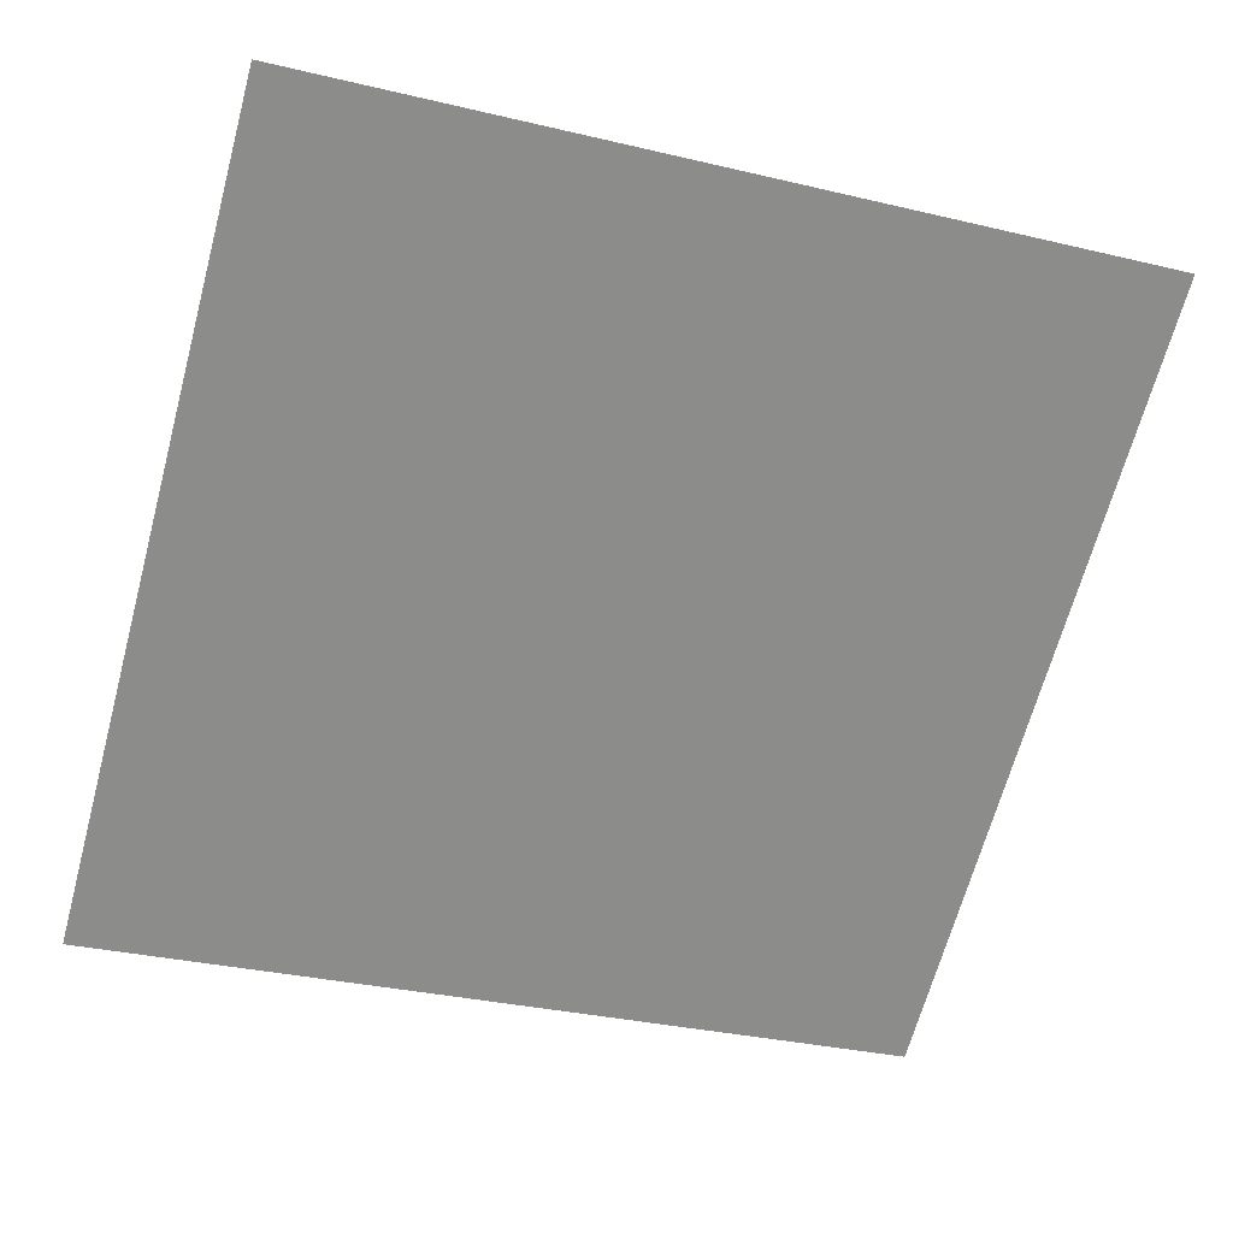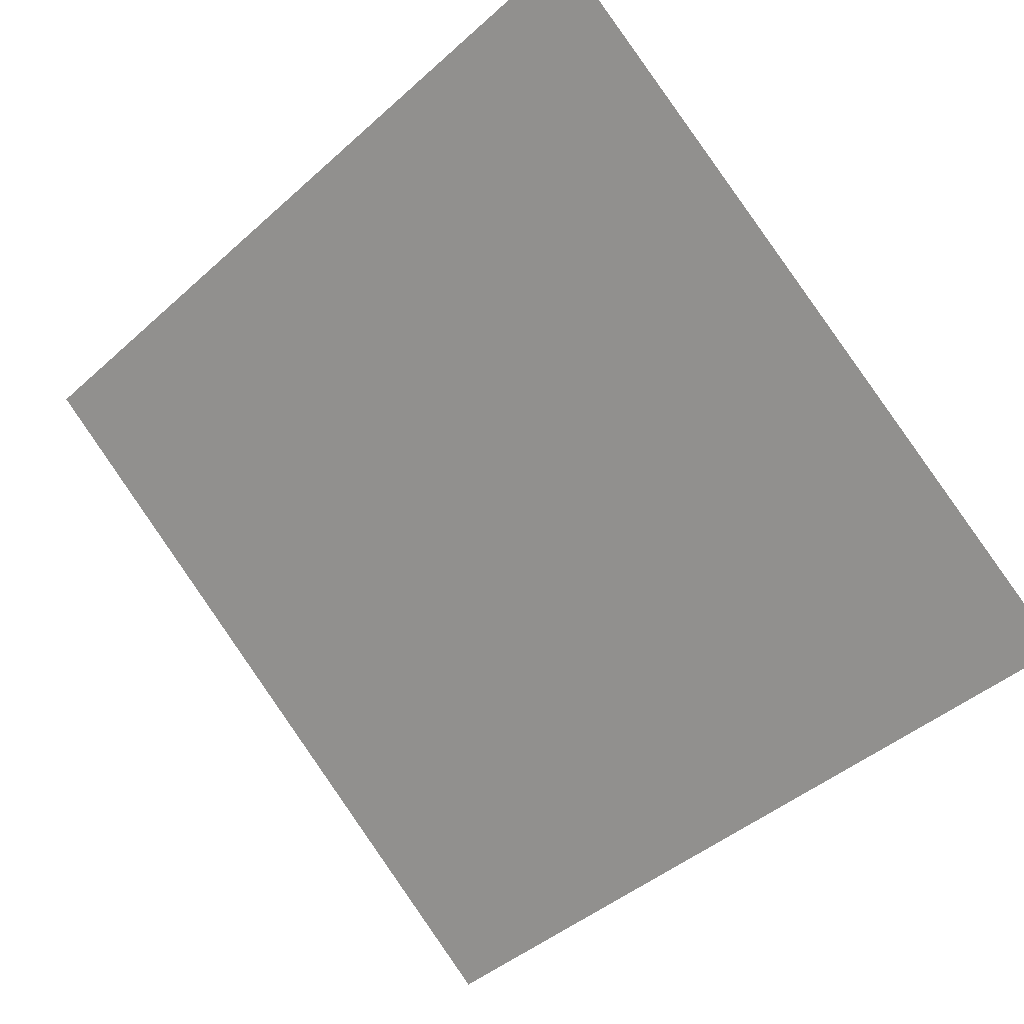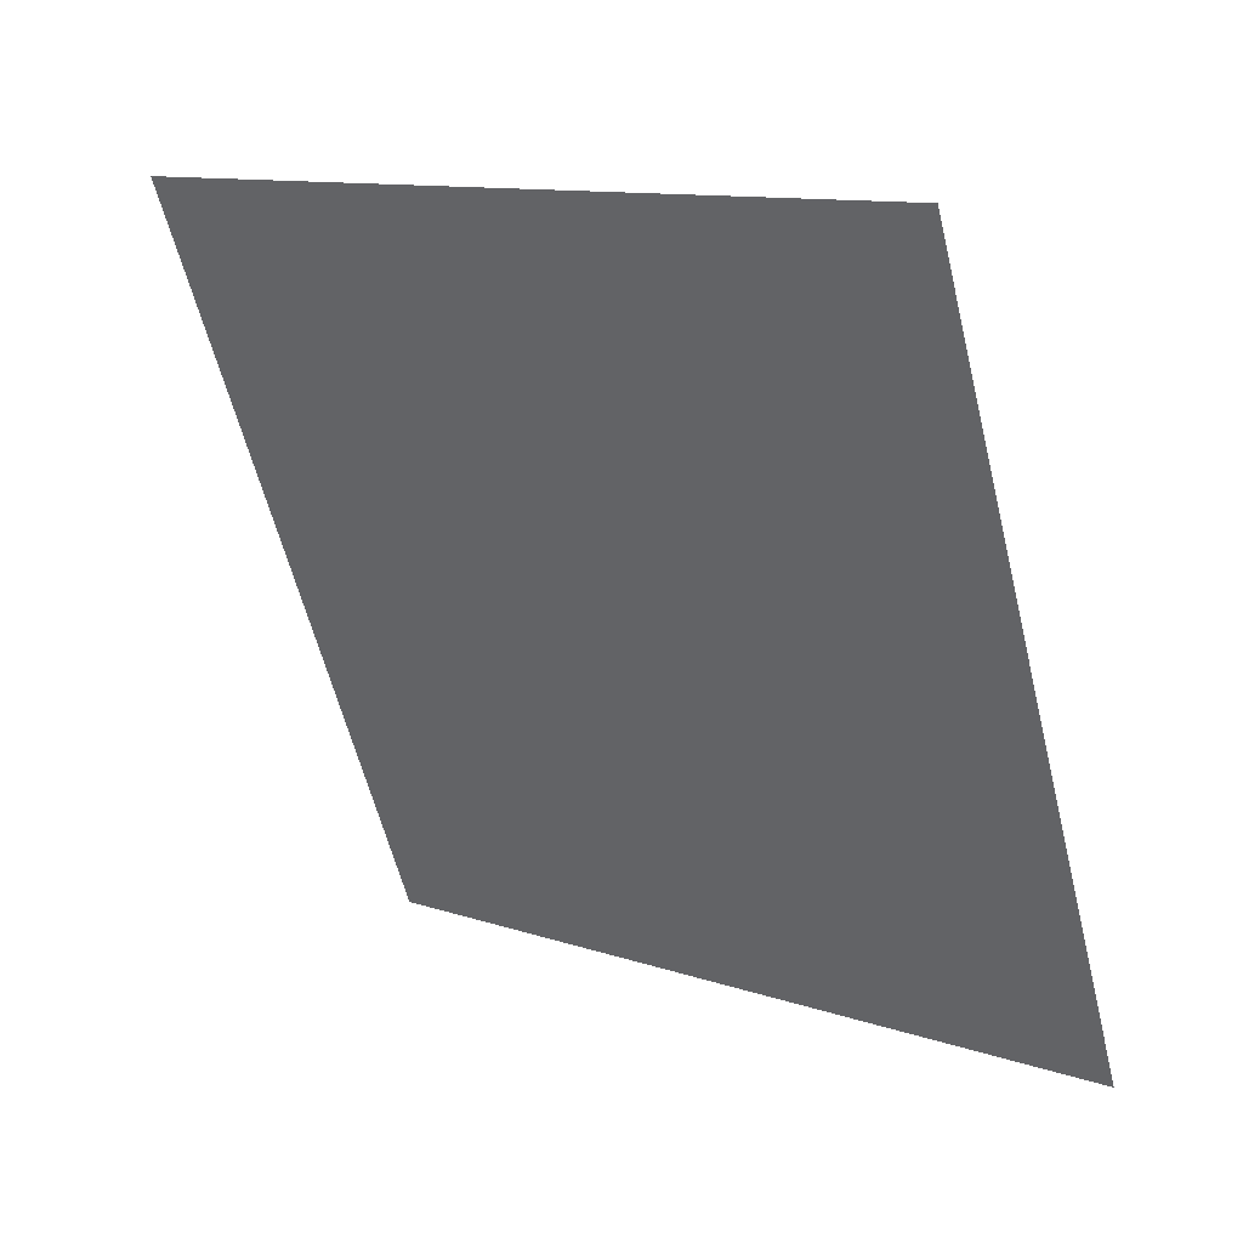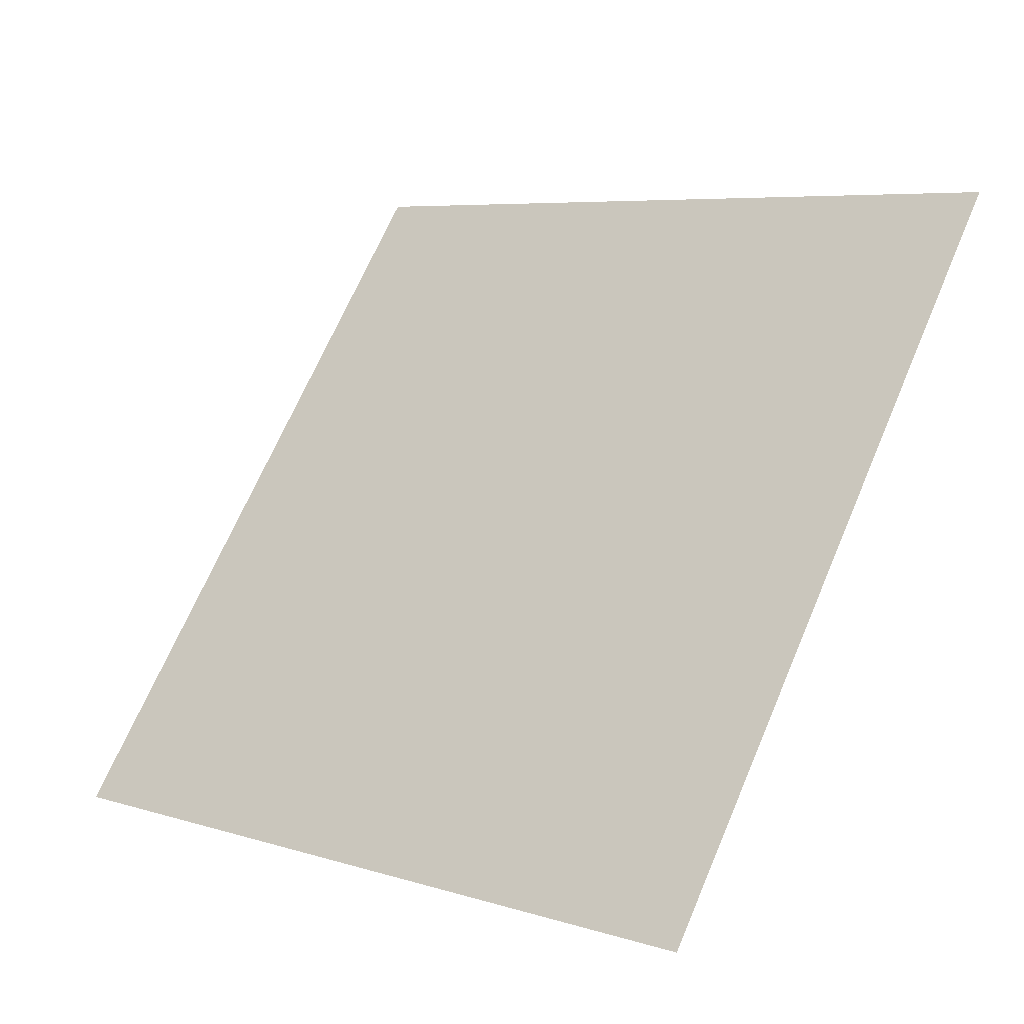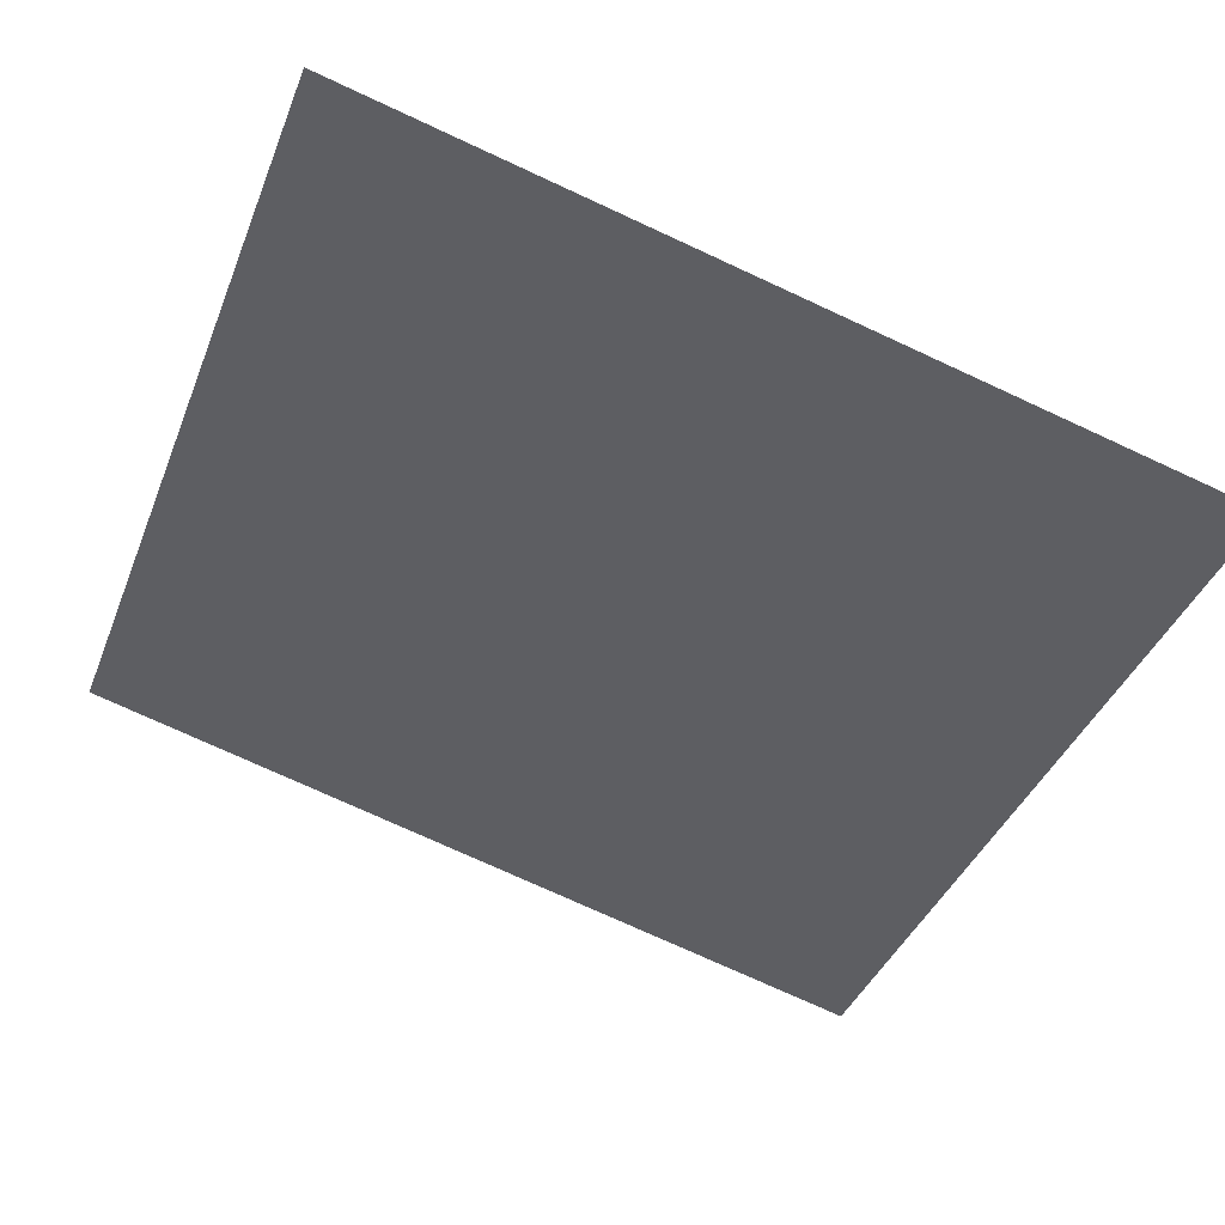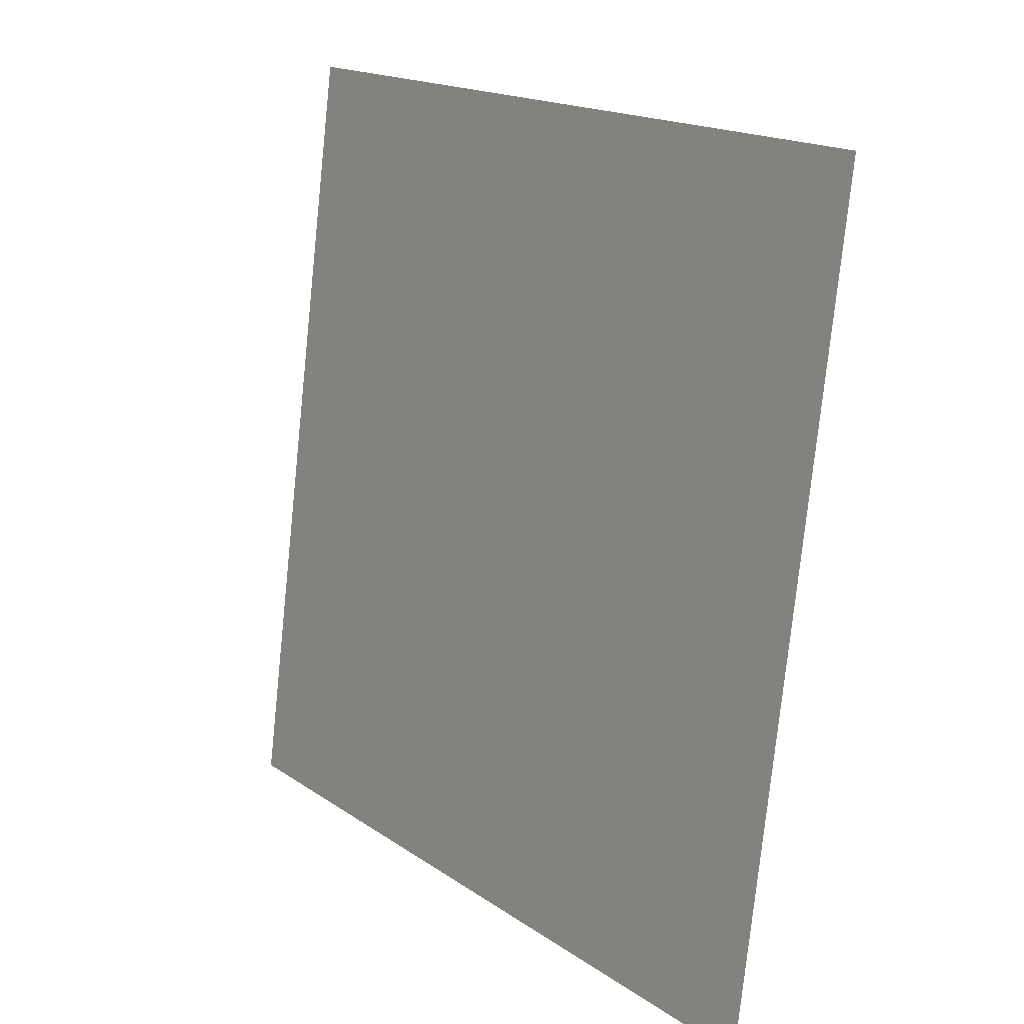
<metadata>
{"format":"obj","ext":"obj","renderer":"f3d","projection":"perspective","resolution":1024,"background":"white","views":[{"elev":-28.0,"azim":-17.7,"up":"+Y"},{"elev":-45.9,"azim":46.7,"up":"+Y"},{"elev":-61.3,"azim":104.5,"up":"+Y"},{"elev":69.5,"azim":-66.3,"up":"+Y"},{"elev":-78.9,"azim":155.9,"up":"+Y"},{"elev":-77.0,"azim":-97.3,"up":"+Z"}]}
</metadata>
<code>
v -0.07524 0.8978 0.655
v -0.0818 0.898 0.6551
v -0.08168 0.9019 0.6603
v -0.07512 0.9018 0.6603
f 4 3 2 1

</code>
